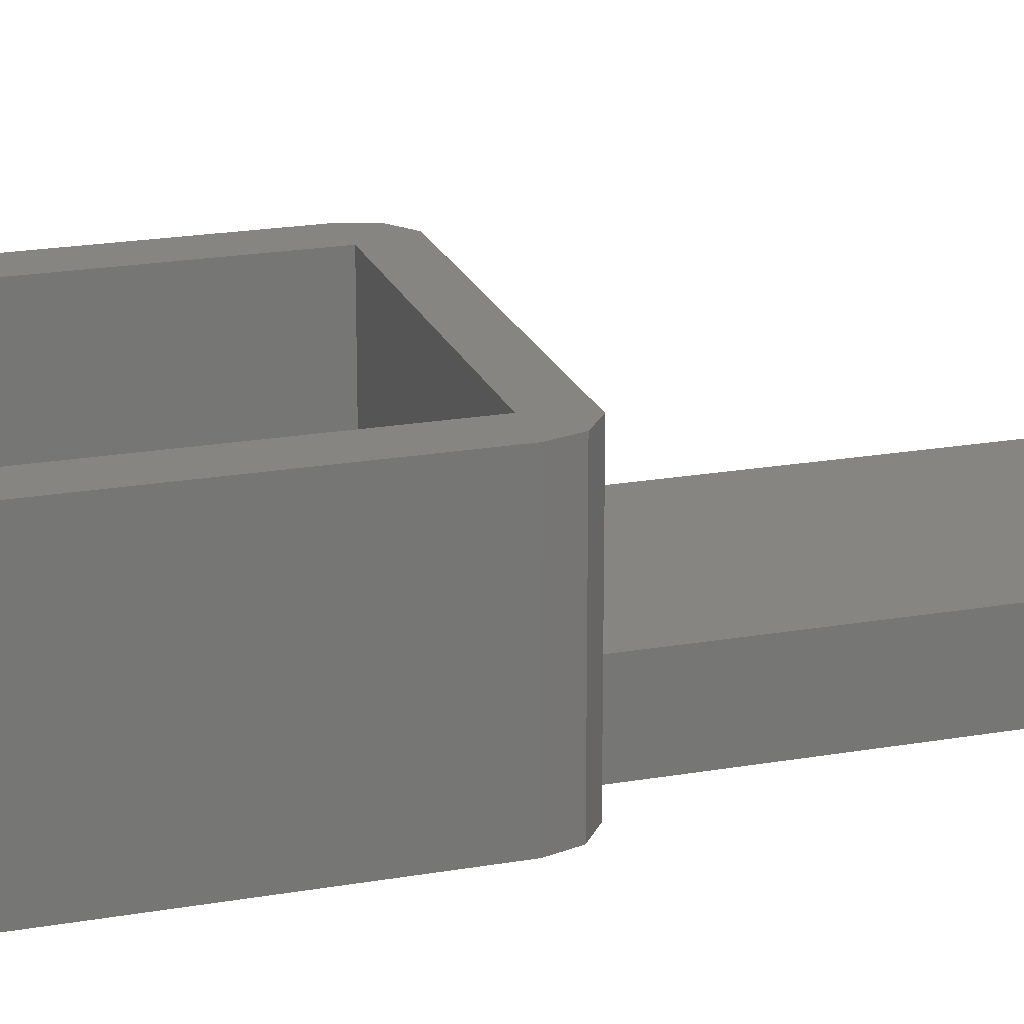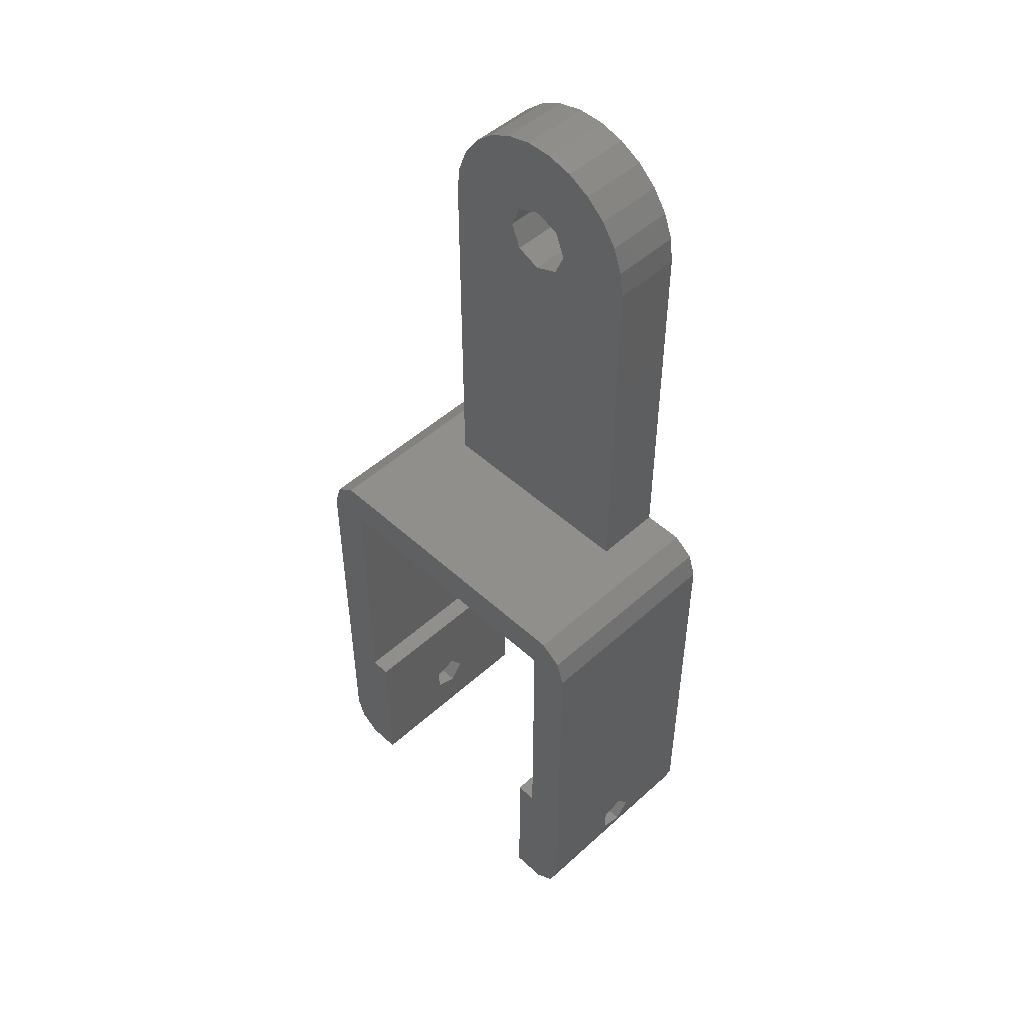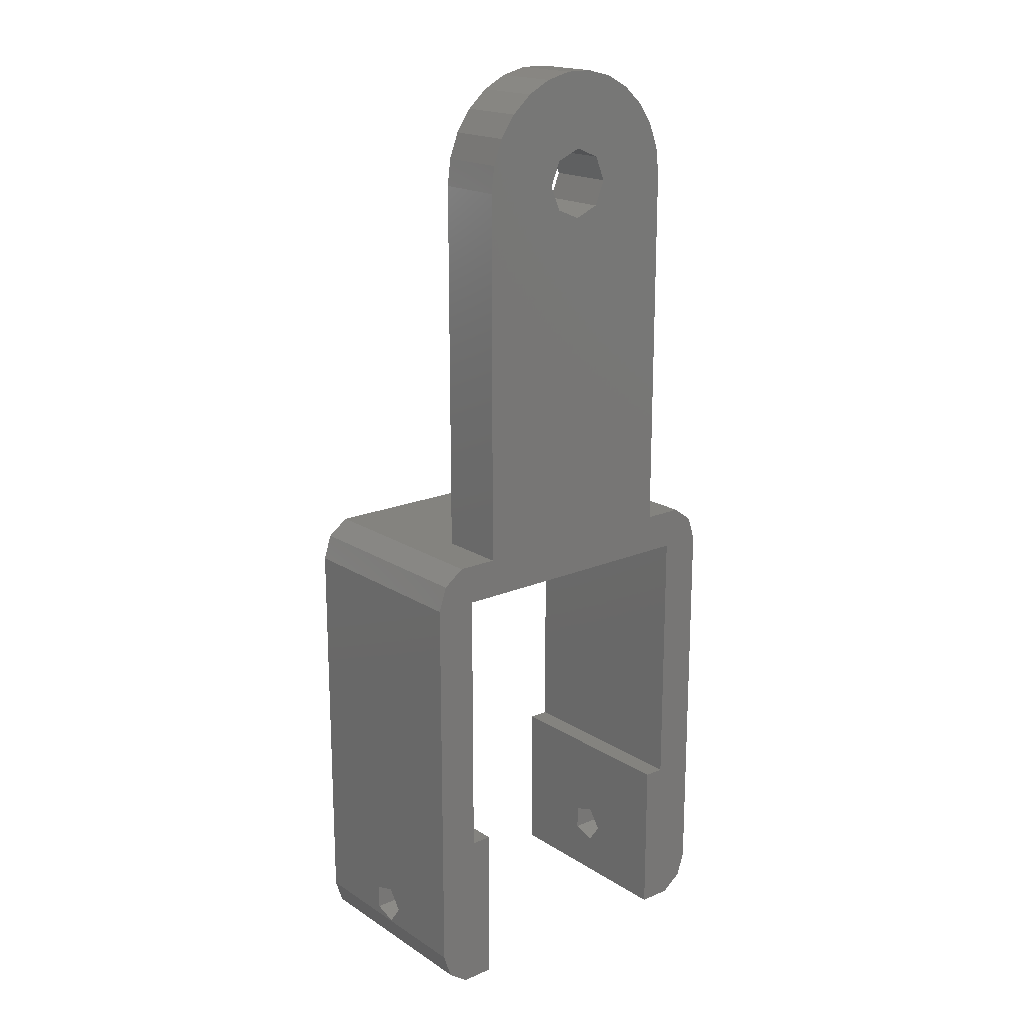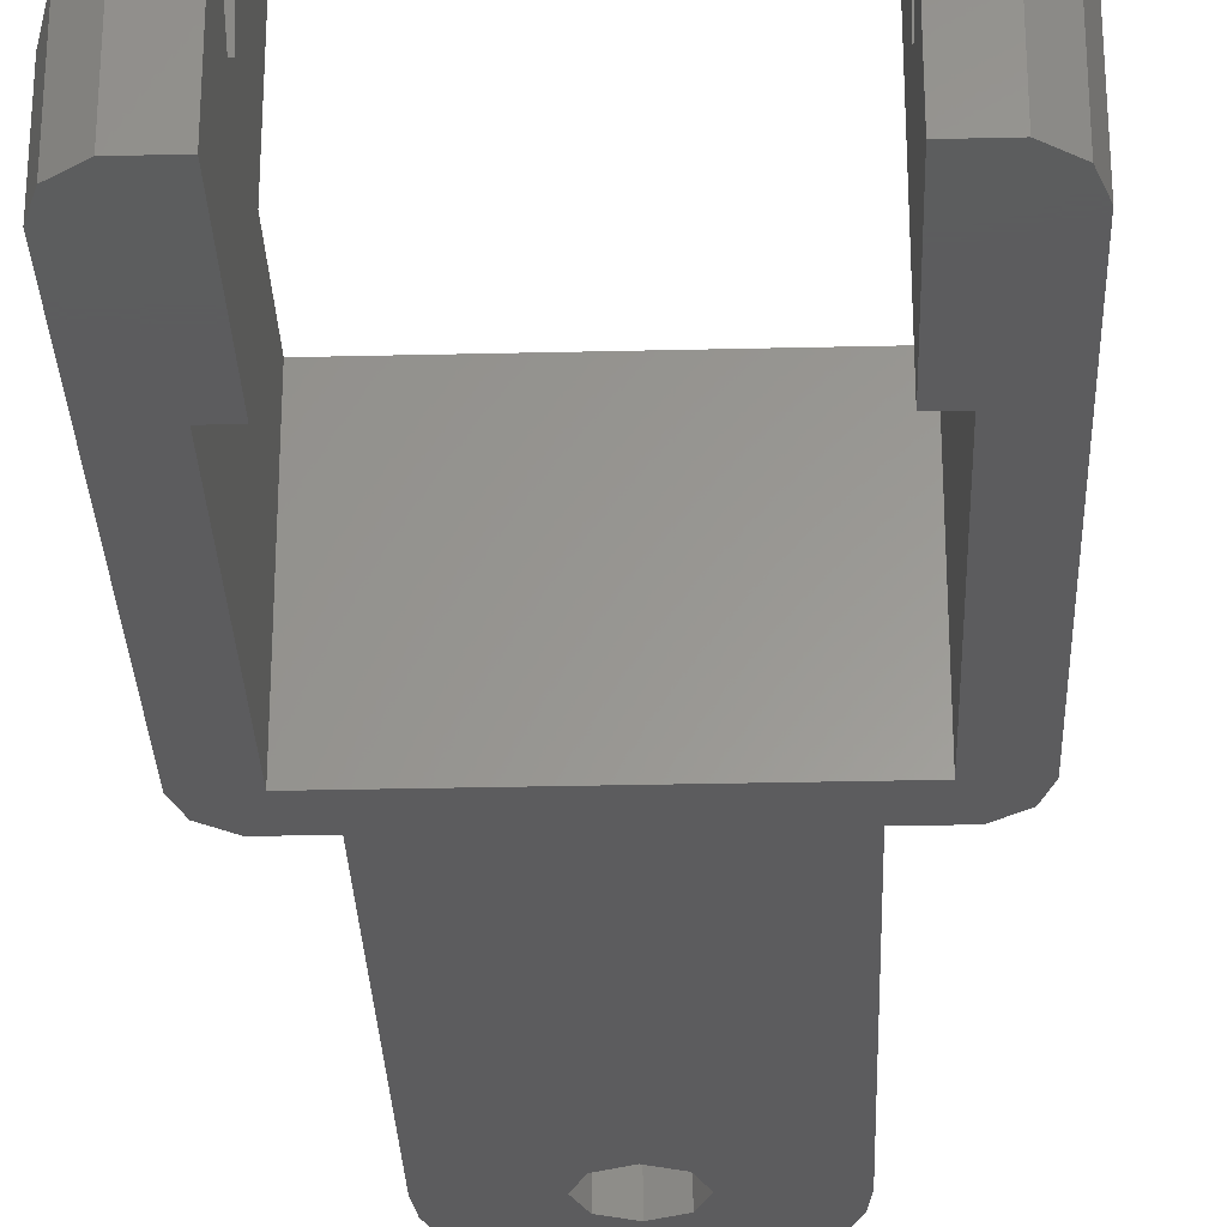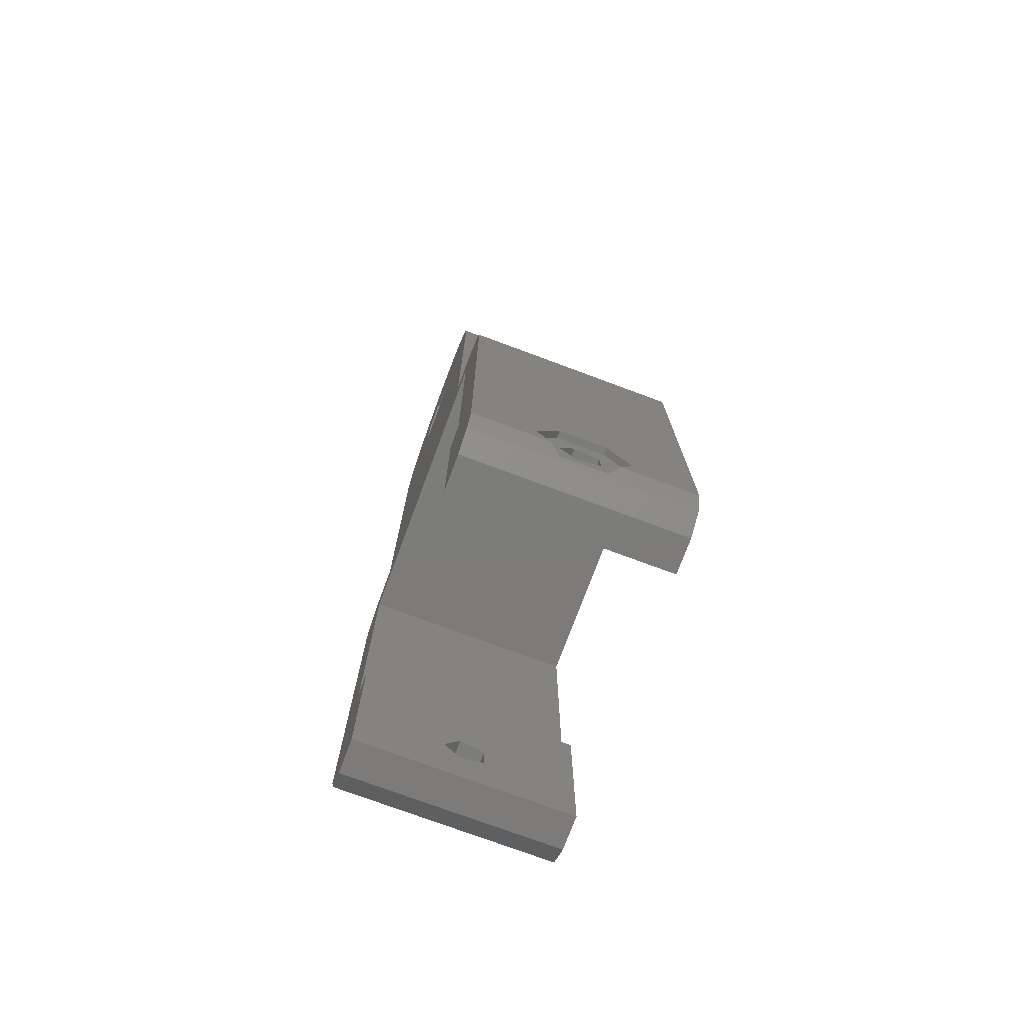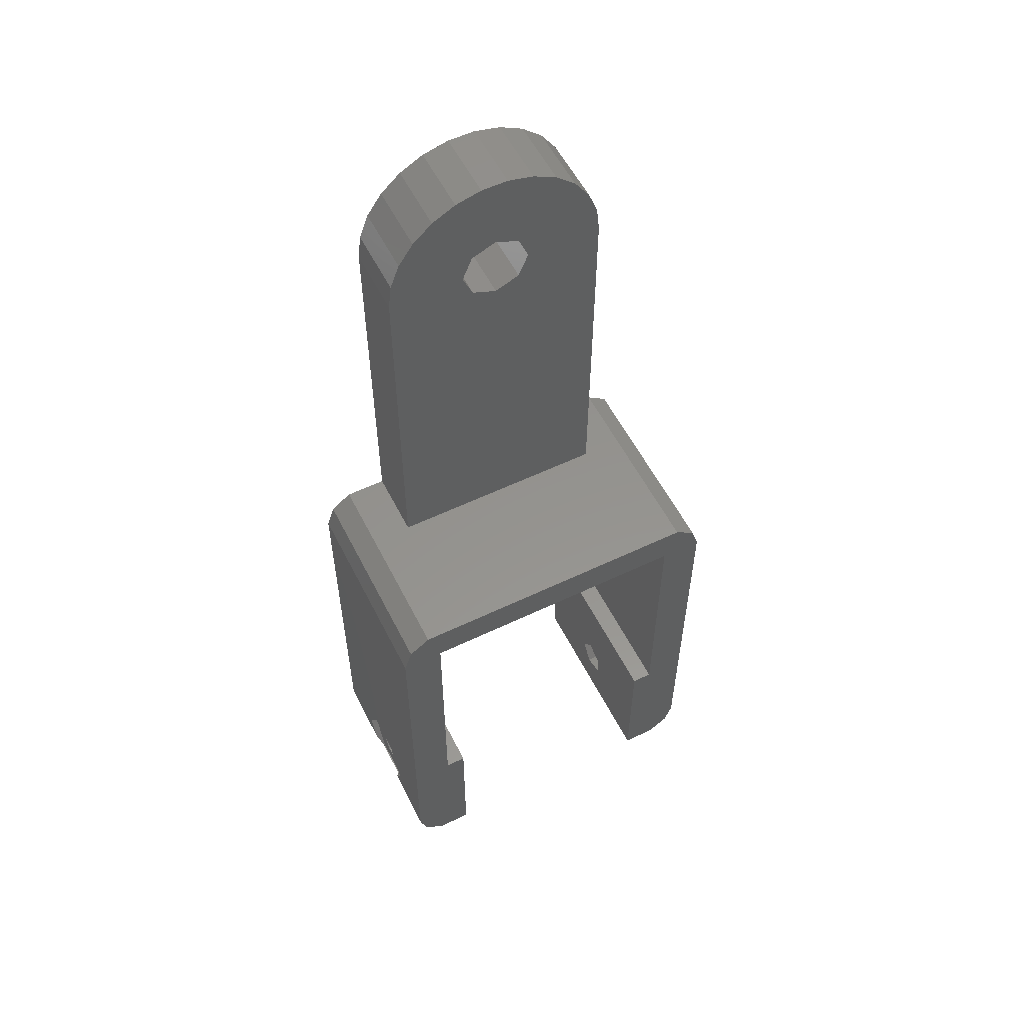
<metadata>
{"format":"stl","ext":"stl","renderer":"f3d","projection":"perspective","resolution":1024,"background":"white","views":[{"elev":20.8,"azim":72.5,"up":"+Z"},{"elev":49.6,"azim":45.2,"up":"+Y"},{"elev":18.4,"azim":140.6,"up":"+Y"},{"elev":-29.9,"azim":2.0,"up":"+Z"},{"elev":-75.1,"azim":-110.4,"up":"+Y"},{"elev":56.5,"azim":-26.6,"up":"+Y"}]}
</metadata>
<code>
# stl→obj: 153 verts, 318 faces
v -3 -9 0
v -3 -7.514 4.333
v -3 20 0
v -3 -9 5.191
v -3 -7.5 4.357
v -3 -7.486 4.333
v -3 -4.764 5.904
v -3 -4.778 5.929
v -3 -4.75 5.929
v -3 -4.75 9.071
v -3 -4.778 9.071
v -3 -4.764 9.096
v -3 -7.486 10.67
v -3 -7.5 10.64
v -3 -7.514 10.67
v -3 -9 15
v -3 -9 9.809
v -3 20 15
v -2.427 -10.76 0
v -2.594 -10.25 9.071
v -2.427 -10.76 15
v -2.598 -10.24 9.096
v -2.603 -10.22 9.071
v -2.594 -10.25 5.929
v -2.598 -10.24 5.904
v -2.603 -10.22 5.929
v -2.427 21.76 0
v -0.9271 22.85 0
v 0 20 0
v 2 22.85 0
v 2 50 0
v 2.232 51.91 0
v 2.916 53.72 0
v 4.012 55.3 0
v 5.455 56.58 0
v 7.163 57.48 0
v 7.5 50 0
v 9.036 57.94 0
v 8.232 51.77 0
v 10.96 57.94 0
v 10 52.5 0
v 12.84 57.48 0
v 11.77 51.77 0
v 20 20 0
v 20.93 22.85 0
v 22.43 21.76 0
v 20 0 0
v 23 20 0
v 23 -9 0
v 10 47.5 0
v 8.232 48.23 0
v 18.5 0 0
v 1.5 -11.85 0
v 1.5 0 0
v -0.9271 -11.85 0
v 22.43 -10.76 0
v 20.93 -11.85 0
v 18.5 -11.85 0
v 11.77 48.23 0
v 14.54 56.58 0
v 12.5 50 0
v 15.99 55.3 0
v 17.08 53.72 0
v 17.77 51.91 0
v 18 50 0
v 18 22.85 0
v 0 0 0
v -2.427 21.76 15
v 1.5 -11.85 15
v -0.9271 -11.85 15
v 0 0 15
v 1.5 0 15
v 18.5 0 15
v 18.5 -11.85 15
v 20 0 15
v 22.43 21.76 15
v 0 20 15
v 20 20 15
v 20.93 -11.85 15
v 22.43 -10.76 15
v 23 -9 15
v 23 20 15
v 20.93 22.85 15
v -0.9271 22.85 15
v -2.5 -7.514 10.67
v -2.5 -10.24 9.096
v -2.5 -7.5 10.64
v -2.5 -7.486 10.67
v -2.5 -4.764 9.096
v -2.5 -4.778 9.071
v -2.5 -4.75 9.071
v -2.5 -4.75 5.929
v -2.5 -4.778 5.929
v -2.5 -4.764 5.904
v -2.5 -7.486 4.333
v -2.5 -7.5 4.357
v -2.5 -7.514 4.333
v -2.5 -10.24 5.904
v -2.5 -10.22 5.929
v -2.5 -10.25 5.929
v -2.5 -10.25 9.071
v -2.5 -10.22 9.071
v 1.5 -6.618 8.714
v 1.5 -6.073 7.036
v 1.5 -7.5 6
v 1.5 -8.382 8.714
v 1.5 -8.927 7.036
v 18.5 -8.382 8.714
v 18.5 -6.618 8.714
v 18.5 -8.927 7.036
v 18.5 -7.5 6
v 18.5 -6.073 7.036
v 23 -6.073 7.036
v 23 -8.927 7.964
v 23 -8.382 8.714
v 23 -6.224 7.5
v 23 -7.5 9
v 23 -6.618 8.714
v 23 -6.073 7.964
v 23 -6.073 7.5
v 23 -7.5 6
v 23 -8.927 7.036
v 23 -8.927 7.5
v 23 -8.776 7.5
v 2 22.85 5
v 18 22.85 5
v 18 50 5
v 17.77 51.91 5
v 17.08 53.72 5
v 15.99 55.3 5
v 14.54 56.58 5
v 12.84 57.48 5
v 10.96 57.94 5
v 9.036 57.94 5
v 7.163 57.48 5
v 5.455 56.58 5
v 4.012 55.3 5
v 2.916 53.72 5
v 2.232 51.91 5
v 2 50 5
v 8.232 51.77 5
v 7.5 50 5
v 8.232 48.23 5
v 10 52.5 5
v 11.77 51.77 5
v 12.5 50 5
v 11.77 48.23 5
v 10 47.5 5
v -2.5 -7.5 6
v -2.5 -8.927 7.036
v -2.5 -6.073 7.036
v -2.5 -8.382 8.714
v -2.5 -6.618 8.714
f 1 2 3
f 1 4 2
f 2 5 6
f 2 6 3
f 3 7 8
f 3 8 9
f 3 9 10
f 10 11 12
f 10 12 3
f 12 13 3
f 13 14 15
f 13 16 3
f 15 17 16
f 15 16 13
f 3 16 18
f 7 3 6
f 1 19 4
f 20 19 21
f 17 21 16
f 20 22 23
f 24 19 20
f 22 20 21
f 25 19 24
f 4 19 25
f 22 21 17
f 25 24 26
f 1 3 19
f 19 3 27
f 19 27 28
f 29 28 30
f 31 32 30
f 30 32 33
f 30 33 34
f 30 34 35
f 30 35 36
f 37 36 38
f 39 40 41
f 41 42 43
f 44 45 46
f 37 38 39
f 47 48 49
f 44 48 47
f 44 46 48
f 50 30 51
f 52 47 49
f 30 36 37
f 19 28 29
f 53 19 54
f 51 30 37
f 19 53 55
f 39 38 40
f 41 40 42
f 52 49 56
f 52 56 57
f 52 57 58
f 59 30 50
f 43 60 61
f 43 42 60
f 30 59 61
f 61 60 62
f 30 61 62
f 30 62 63
f 30 63 64
f 30 64 65
f 30 65 66
f 29 30 66
f 29 66 45
f 29 45 44
f 54 19 67
f 67 19 29
f 3 18 27
f 27 18 68
f 18 16 21
f 69 18 70
f 70 18 21
f 71 18 69
f 72 71 69
f 73 74 75
f 76 18 77
f 76 77 78
f 79 78 75
f 79 75 74
f 80 78 79
f 81 78 80
f 82 78 81
f 76 78 82
f 83 18 76
f 84 18 83
f 68 18 84
f 71 77 18
f 85 86 15
f 15 86 22
f 15 22 17
f 14 87 85
f 15 14 85
f 88 87 13
f 13 87 14
f 89 88 12
f 12 88 13
f 90 89 12
f 11 90 12
f 91 90 10
f 10 90 11
f 92 91 10
f 9 92 10
f 93 92 9
f 8 93 9
f 7 94 93
f 8 7 93
f 95 94 7
f 6 95 7
f 95 6 96
f 96 6 5
f 97 96 5
f 2 97 5
f 25 98 97
f 4 25 2
f 2 25 97
f 98 25 99
f 99 25 26
f 24 100 99
f 26 24 99
f 101 100 20
f 20 100 24
f 101 20 102
f 102 20 23
f 86 102 22
f 22 102 23
f 21 19 55
f 70 21 55
f 70 55 53
f 69 70 53
f 103 72 69
f 104 105 54
f 53 106 69
f 54 72 103
f 53 54 105
f 53 107 106
f 53 105 107
f 103 104 54
f 106 103 69
f 72 54 71
f 71 54 67
f 29 77 71
f 67 29 71
f 44 78 77
f 29 44 77
f 78 44 75
f 75 44 47
f 75 47 73
f 73 47 52
f 108 74 109
f 110 52 58
f 111 52 110
f 74 110 58
f 112 52 111
f 109 52 112
f 73 52 109
f 73 109 74
f 110 74 108
f 74 58 57
f 79 74 57
f 79 57 56
f 80 79 56
f 80 56 49
f 81 80 49
f 113 49 48
f 82 81 48
f 81 49 114
f 81 114 115
f 116 113 48
f 81 115 115
f 81 115 117
f 81 117 118
f 81 118 48
f 119 120 48
f 120 116 48
f 121 49 113
f 122 49 121
f 114 49 122
f 123 122 124
f 114 122 123
f 118 118 48
f 118 119 48
f 48 46 76
f 82 48 76
f 45 83 46
f 46 83 76
f 28 84 30
f 125 84 83
f 66 83 45
f 126 83 66
f 30 84 125
f 125 83 126
f 126 66 65
f 127 126 65
f 65 64 128
f 127 65 128
f 64 63 129
f 128 64 129
f 63 62 130
f 129 63 130
f 60 131 62
f 62 131 130
f 42 132 60
f 60 132 131
f 40 133 42
f 42 133 132
f 38 134 40
f 40 134 133
f 36 135 38
f 38 135 134
f 35 136 36
f 36 136 135
f 34 137 35
f 35 137 136
f 33 138 34
f 34 138 137
f 32 139 33
f 33 139 138
f 31 140 32
f 32 140 139
f 30 125 31
f 31 125 140
f 27 68 28
f 28 68 84
f 39 141 142
f 37 39 142
f 142 143 51
f 37 142 51
f 41 144 141
f 39 41 141
f 43 145 144
f 41 43 144
f 146 145 61
f 61 145 43
f 146 61 147
f 147 61 59
f 147 59 148
f 148 59 50
f 148 50 143
f 143 50 51
f 88 89 87
f 87 89 90
f 90 91 92
f 90 92 87
f 87 92 93
f 93 94 95
f 149 95 96
f 149 96 97
f 99 97 98
f 150 97 99
f 86 87 102
f 99 100 87
f 100 101 102
f 151 95 149
f 149 97 150
f 87 152 99
f 152 150 99
f 93 95 151
f 93 151 153
f 93 153 87
f 87 100 102
f 152 87 153
f 87 86 85
f 103 106 153
f 153 106 152
f 107 150 106
f 106 150 152
f 107 105 149
f 150 107 149
f 149 105 104
f 151 149 104
f 151 104 103
f 153 151 103
f 115 115 108
f 108 115 124
f 108 124 122
f 108 122 110
f 122 121 111
f 110 122 111
f 109 118 115
f 109 115 108
f 112 113 116
f 118 112 116
f 118 112 118
f 109 112 118
f 121 113 112
f 111 121 112
f 114 123 124
f 115 114 124
f 116 120 119
f 118 116 119
f 140 125 126
f 142 140 143
f 143 140 126
f 131 140 130
f 132 140 131
f 133 140 132
f 134 140 133
f 135 140 134
f 136 140 135
f 137 140 136
f 138 140 137
f 139 140 138
f 148 143 126
f 145 146 128
f 130 140 141
f 130 144 129
f 130 141 144
f 129 145 128
f 144 145 129
f 128 146 127
f 127 147 126
f 147 148 126
f 146 147 127
f 142 141 140
f 115 118 117

</code>
